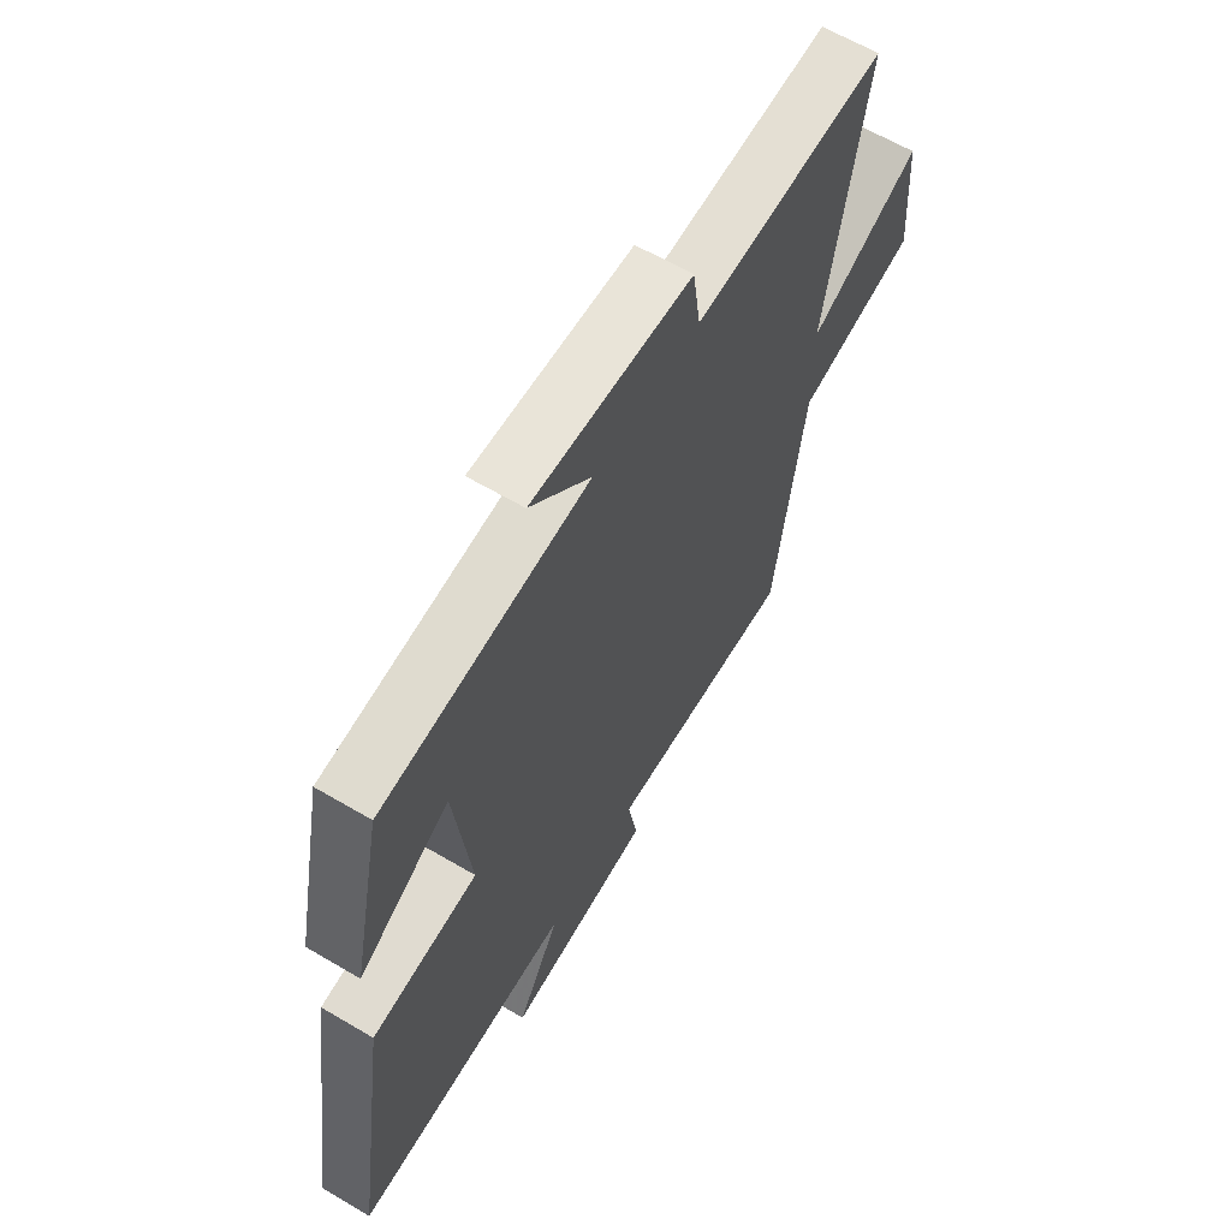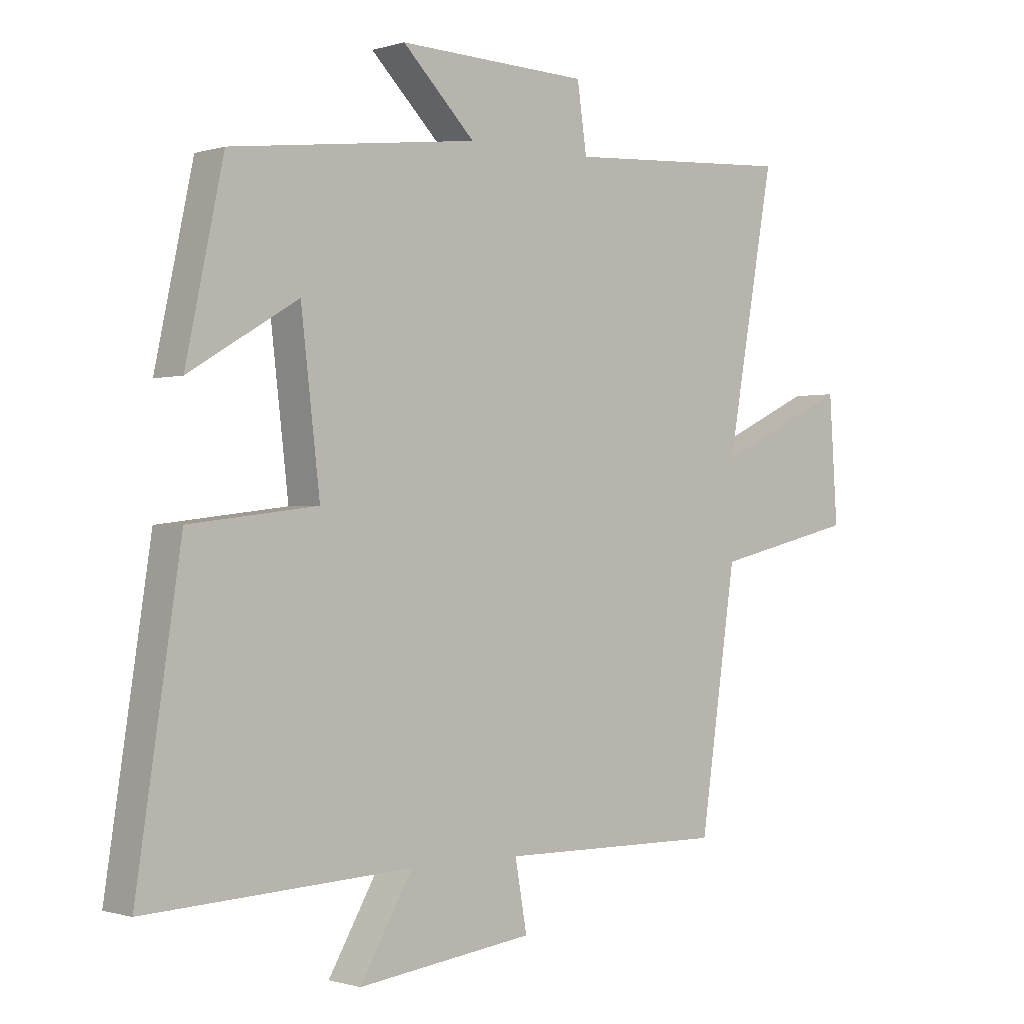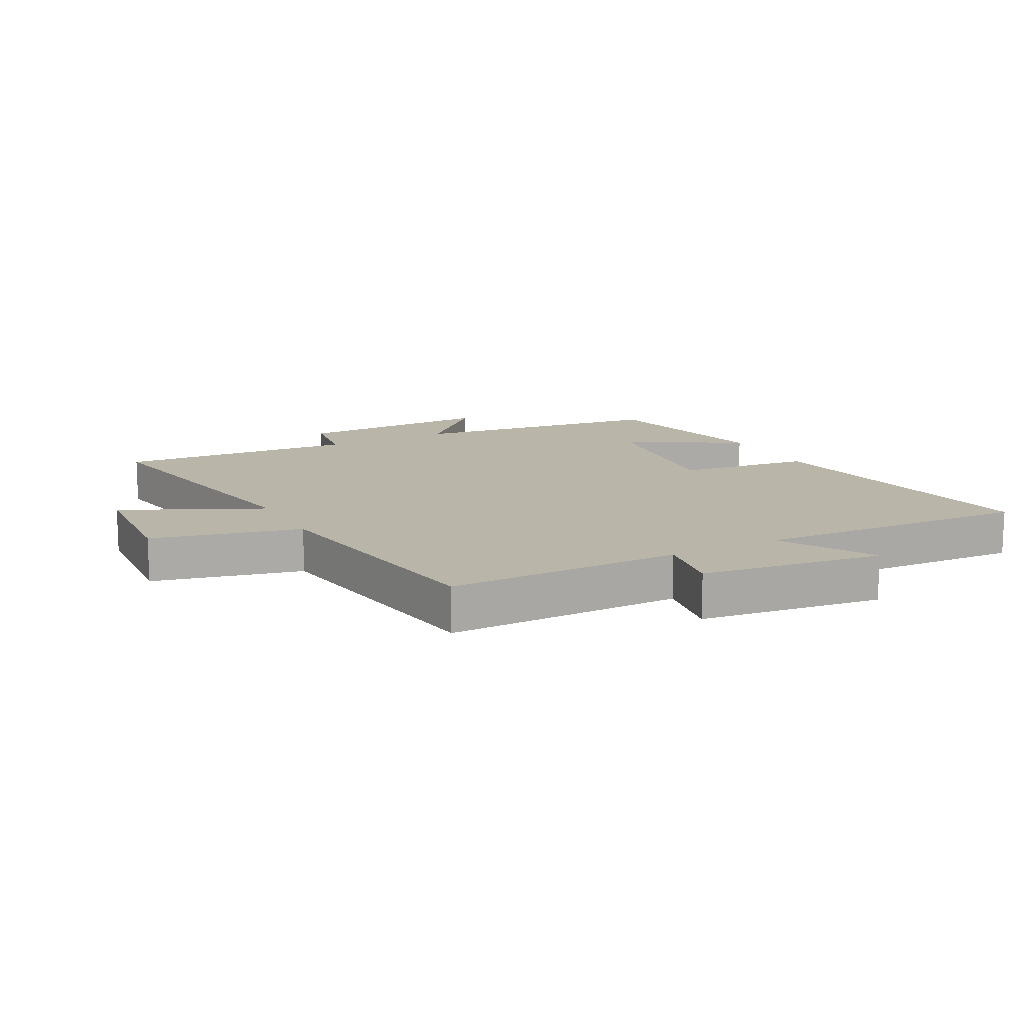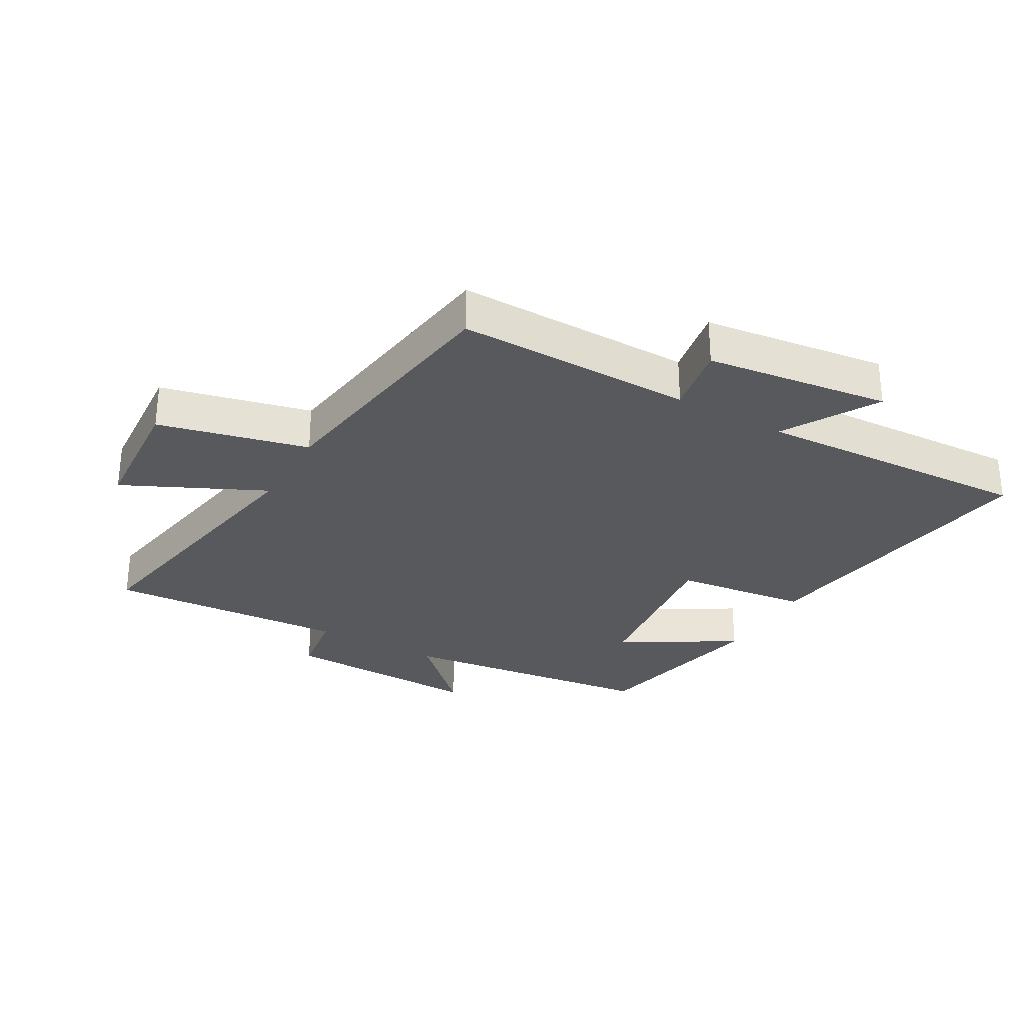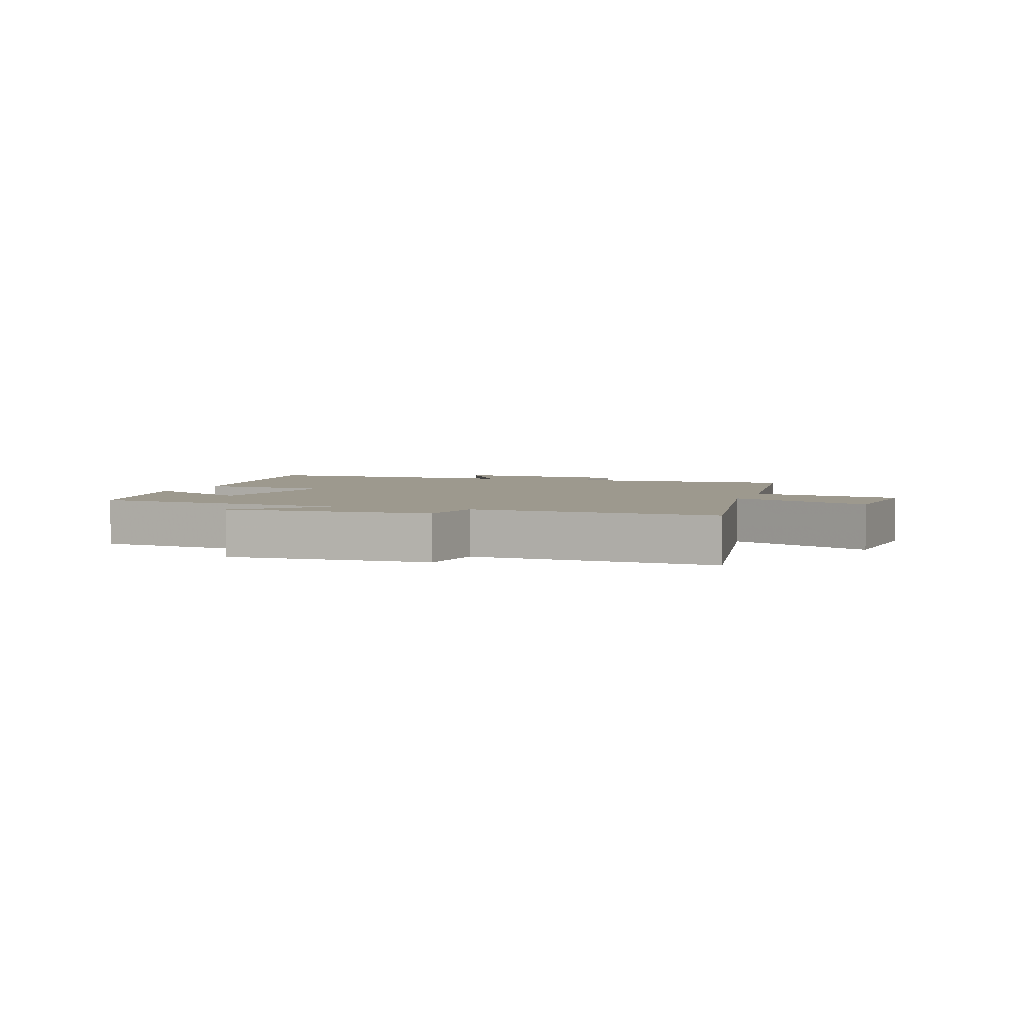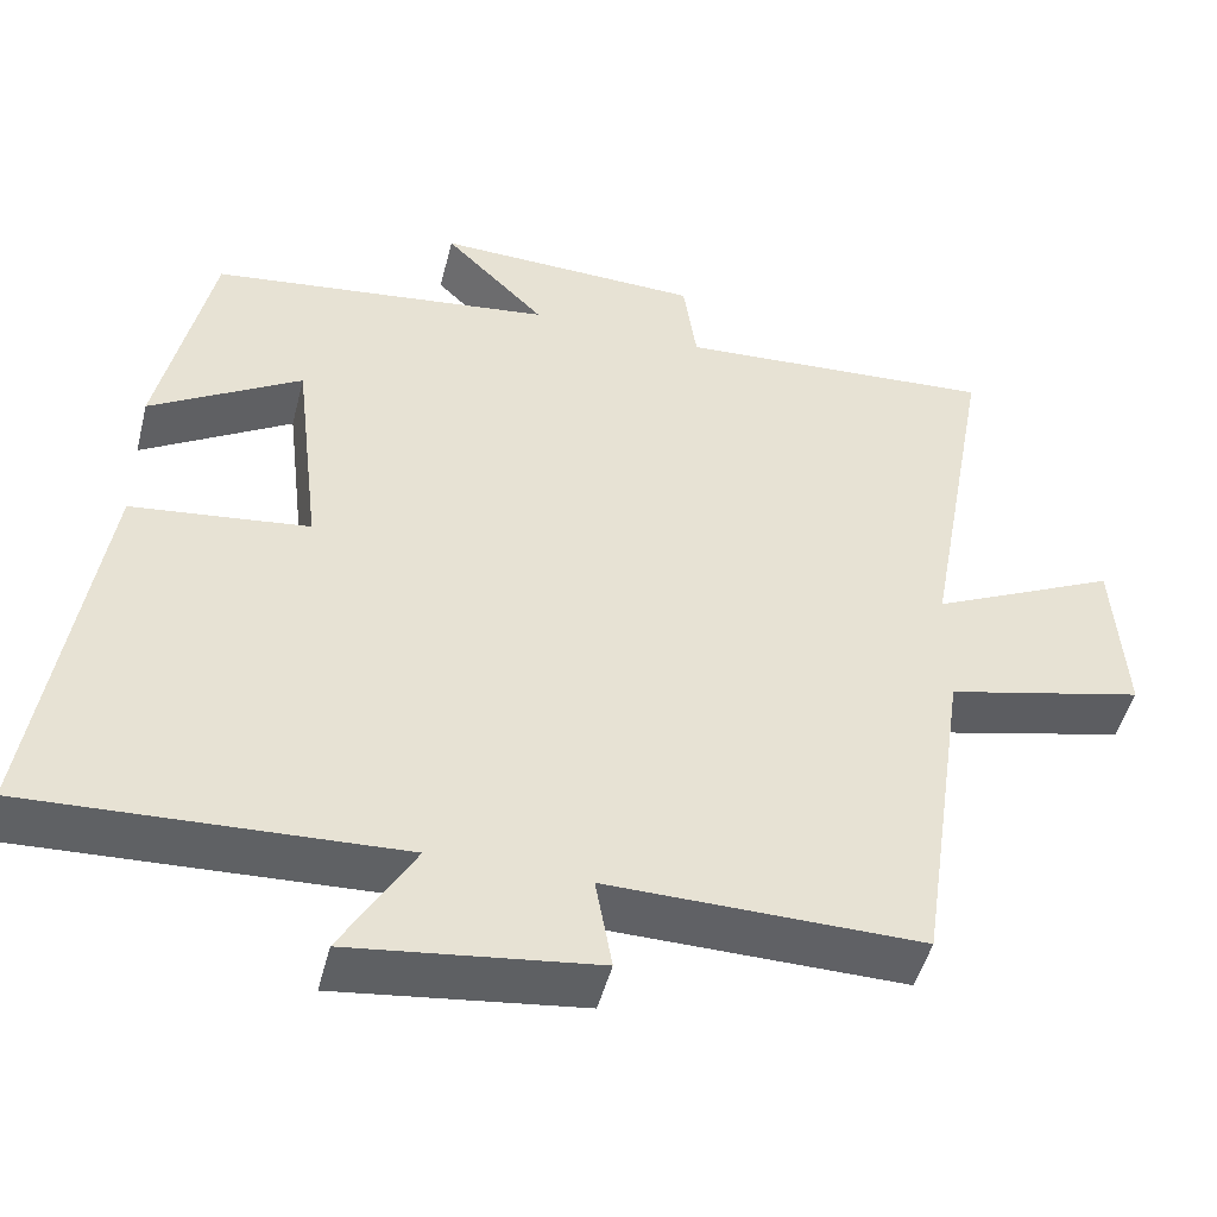
<metadata>
{"format":"obj","ext":"obj","renderer":"f3d","projection":"perspective","resolution":1024,"background":"white","views":[{"elev":62.7,"azim":-59.1,"up":"+Z"},{"elev":-0.7,"azim":-41.4,"up":"+Z"},{"elev":13.7,"azim":152.3,"up":"+Y"},{"elev":-29.9,"azim":150.4,"up":"+Y"},{"elev":3.4,"azim":19.1,"up":"+Y"},{"elev":-48.3,"azim":-14.2,"up":"+Z"}]}
</metadata>
<code>
v 0.439 0.07 -0.504
v 0.059 0.07 -0.5
v 0.079 0.07 -0.613
v -0.217 0.07 -0.651
v -0.129 0.07 -0.5
v -0.574 0.07 -0.522
v -0.5 0.07 -0.036
v -0.285 0.07 -0.01
v -0.317 0.07 0.262
v -0.5 0.07 0.152
v -0.437 0.07 0.448
v -0.021 0.07 0.5
v -0.143 0.07 0.621
v 0.179 0.07 0.611
v 0.195 0.07 0.5
v 0.582 0.07 0.525
v 0.5 0.07 0.07
v 0.726 0.07 0.177
v 0.74 0.07 -0.031
v 0.5 0.07 -0.088
v 0.439 0 -0.504
v 0.059 0 -0.5
v 0.079 0 -0.613
v -0.217 0 -0.651
v -0.129 0 -0.5
v -0.574 0 -0.522
v -0.5 0 -0.036
v -0.285 0 -0.01
v -0.317 0 0.262
v -0.5 0 0.152
v -0.437 0 0.448
v -0.021 0 0.5
v -0.143 0 0.621
v 0.179 0 0.611
v 0.195 0 0.5
v 0.582 0 0.525
v 0.5 0 0.07
v 0.726 0 0.177
v 0.74 0 -0.031
v 0.5 0 -0.088
f 17 18 19 20
f 17 20 1 2
f 15 16 17 2
f 12 13 14 15
f 12 15 2
f 9 10 11 12
f 8 9 12 2
f 5 6 7 8
f 5 8 2 3
f 3 4 5
f 40 39 38 37
f 22 21 40 37
f 22 37 36 35
f 35 34 33 32
f 22 35 32
f 32 31 30 29
f 22 32 29 28
f 28 27 26 25
f 23 22 28 25
f 25 24 23
f 1 21 22 2
f 2 22 23 3
f 3 23 24 4
f 4 24 25 5
f 5 25 26 6
f 6 26 27 7
f 7 27 28 8
f 8 28 29 9
f 9 29 30 10
f 10 30 31 11
f 11 31 32 12
f 12 32 33 13
f 13 33 34 14
f 14 34 35 15
f 15 35 36 16
f 16 36 37 17
f 17 37 38 18
f 18 38 39 19
f 19 39 40 20
f 20 40 21 1

</code>
